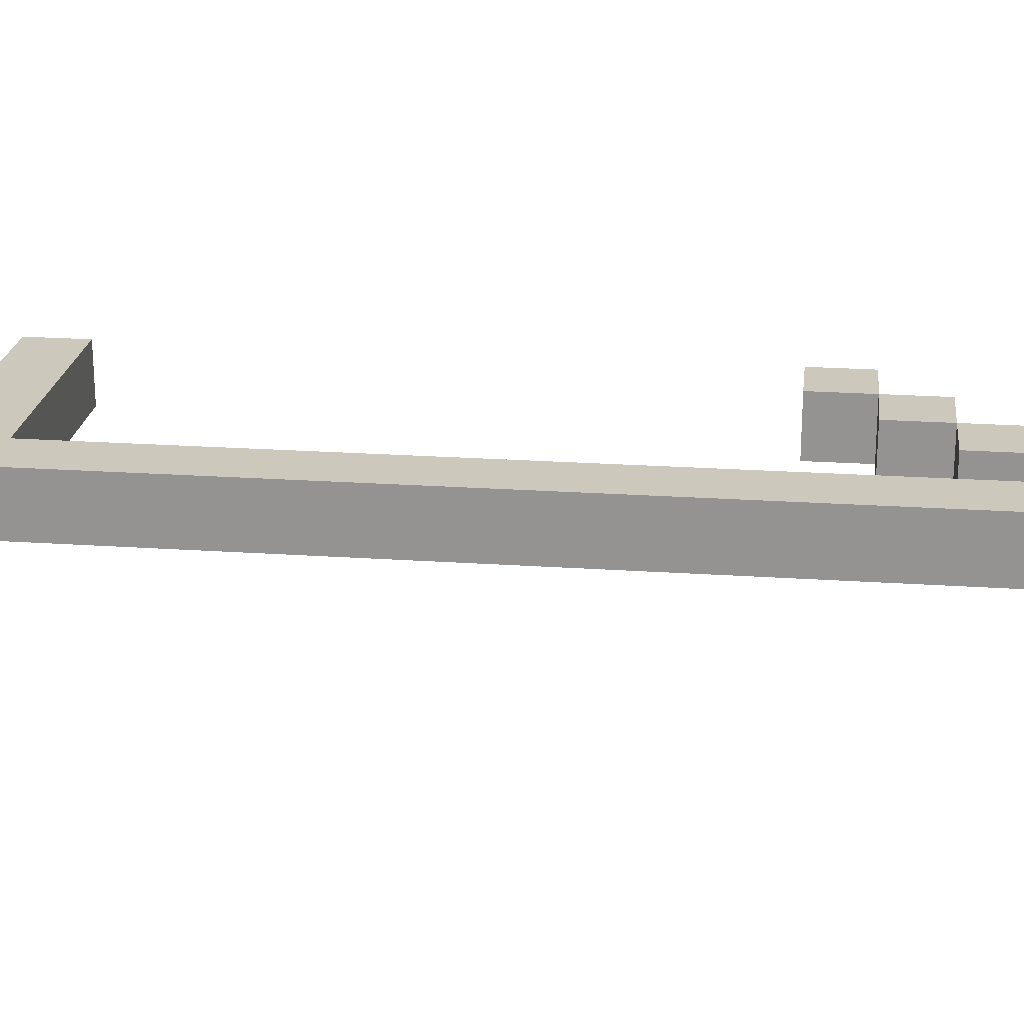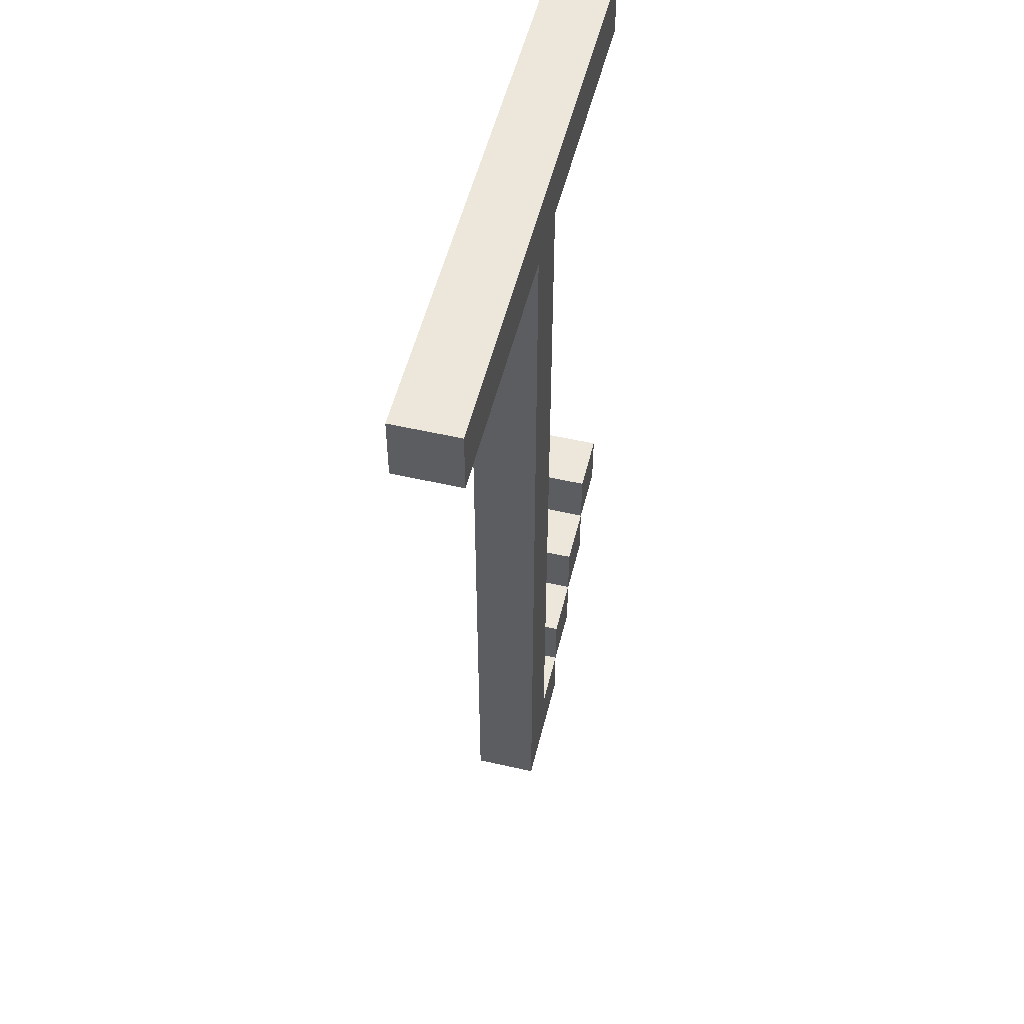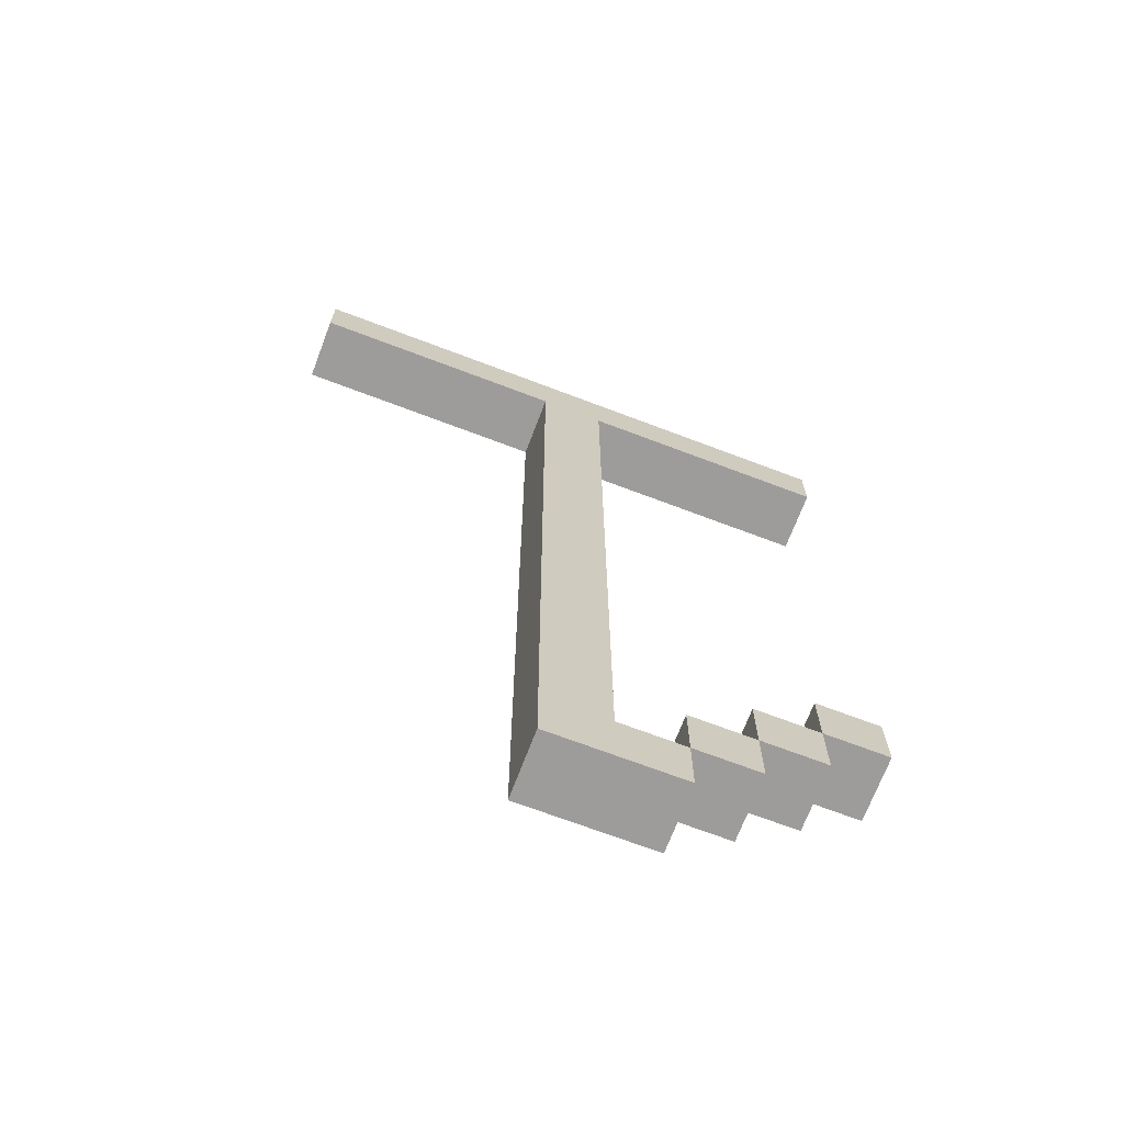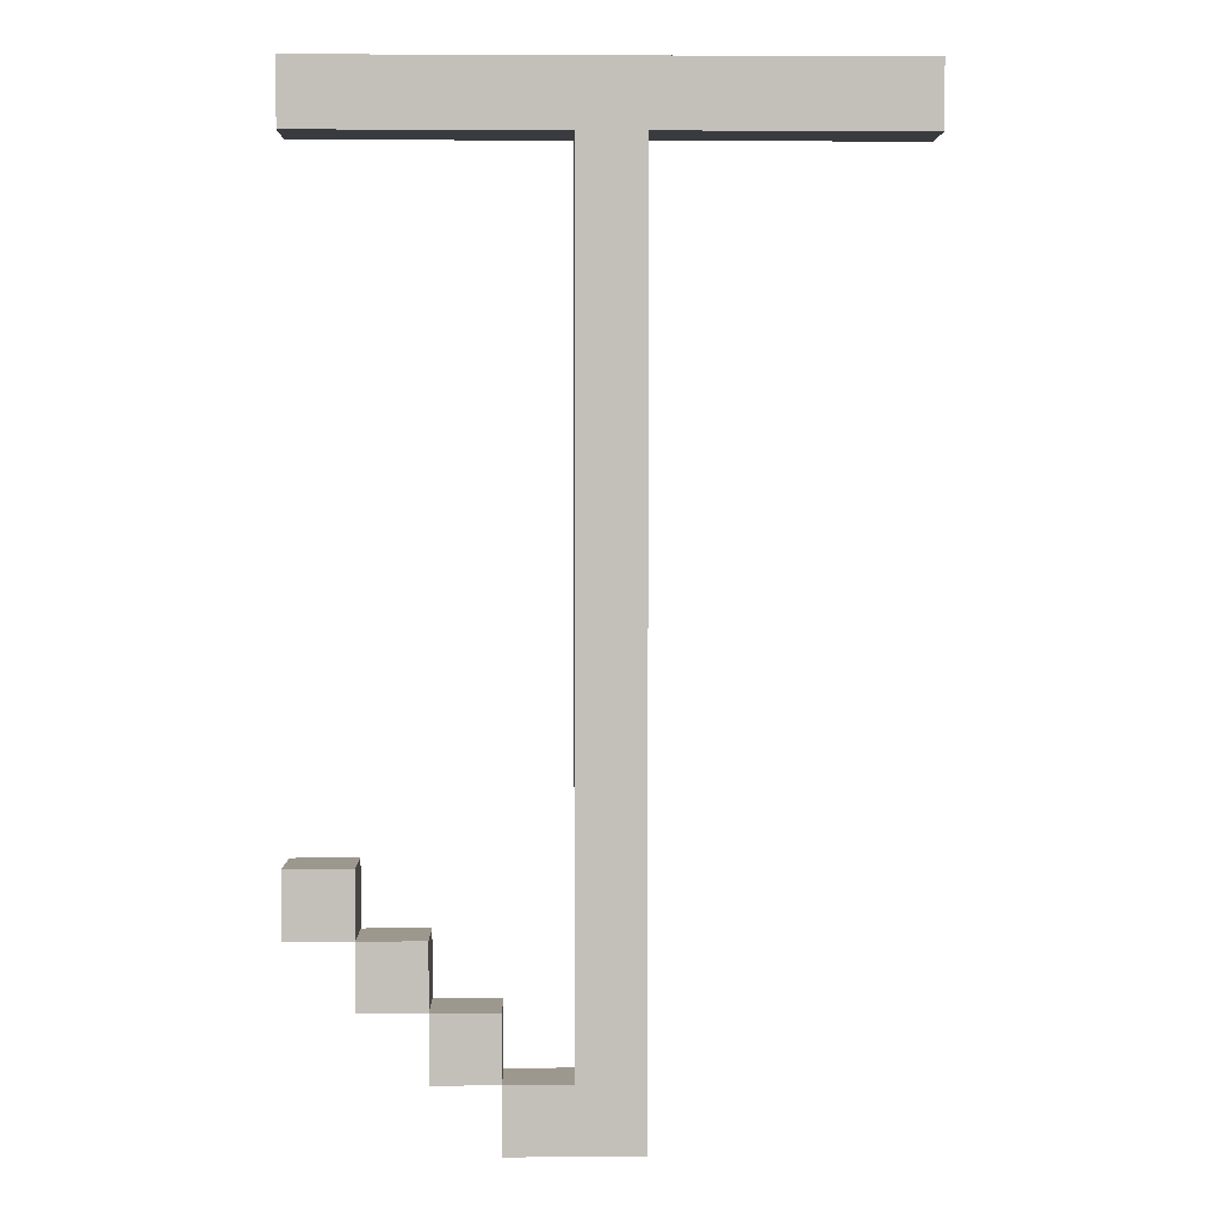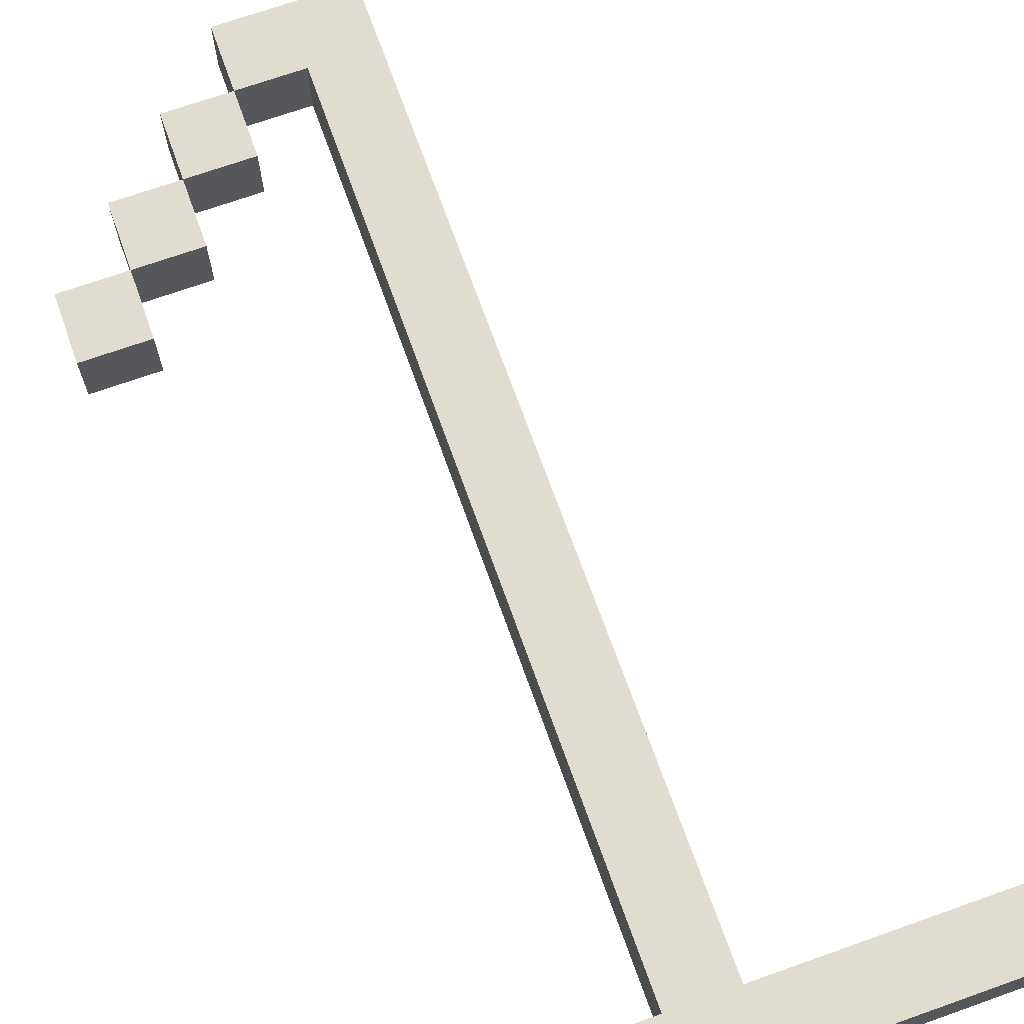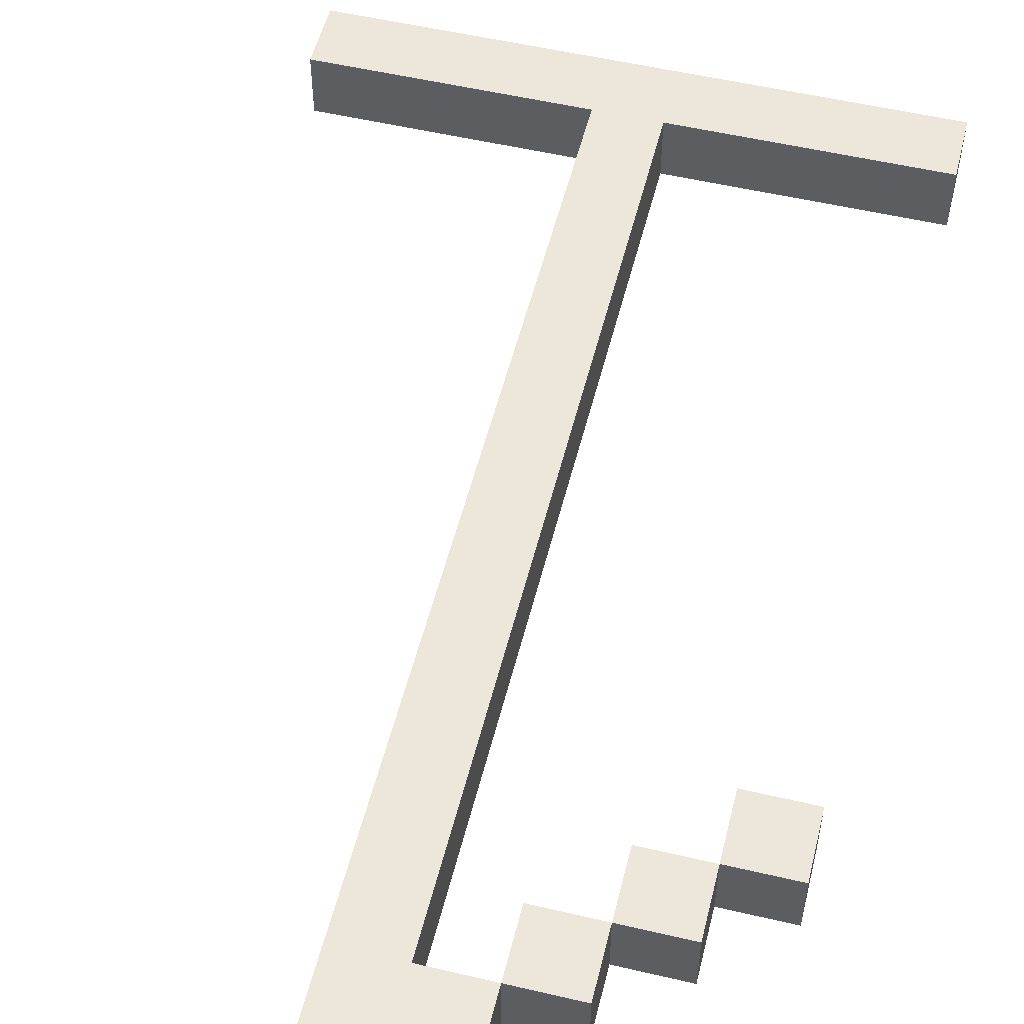
<metadata>
{"format":"obj","ext":"obj","renderer":"f3d","projection":"perspective","resolution":1024,"background":"white","views":[{"elev":22.1,"azim":96.8,"up":"+Y"},{"elev":53.2,"azim":103.8,"up":"+Z"},{"elev":-70.0,"azim":159.2,"up":"+Z"},{"elev":3.0,"azim":-1.3,"up":"+Z"},{"elev":69.7,"azim":-19.6,"up":"+Y"},{"elev":53.8,"azim":-166.0,"up":"+Y"}]}
</metadata>
<code>
g 1
v -4 0 7
v -4 0 6
v -4 0 -4
v -4 0 -5
v -4 1 7
v -4 1 6
v -4 1 -4
v -4 1 -5
v -3 0 -5
v -3 0 -6
v -3 1 -5
v -3 1 -6
v -2 0 -6
v -2 0 -7
v -2 1 -6
v -2 1 -7
v -1 0 -7
v -1 0 -8
v -1 1 -7
v -1 1 -8
v 0 0 6
v 0 0 -7
v 0 1 6
v 0 1 -7
v -3 0 -4
v -3 0 -5
v -3 1 -4
v -3 1 -5
v -2 0 -5
v -2 0 -6
v -2 1 -5
v -2 1 -6
v -1 0 -6
v -1 0 -7
v -1 1 -6
v -1 1 -7
v 1 0 6
v 1 0 -8
v 1 1 6
v 1 1 -8
v 5 0 7
v 5 0 6
v 5 1 7
v 5 1 6
v -4 0 7
v -4 1 7
v 5 0 7
v 5 1 7
v -4 0 -4
v -4 1 -4
v -3 0 -4
v -3 1 -4
v -3 0 -5
v -3 1 -5
v -2 0 -5
v -2 1 -5
v -2 0 -6
v -2 1 -6
v -1 0 -6
v -1 1 -6
v -1 0 -7
v -1 1 -7
v 0 0 -7
v 0 1 -7
v -4 0 6
v -4 1 6
v 0 0 6
v 0 1 6
v 1 0 6
v 1 1 6
v 5 0 6
v 5 1 6
v -4 0 -5
v -4 1 -5
v -3 0 -5
v -3 1 -5
v -3 0 -6
v -3 1 -6
v -2 0 -6
v -2 1 -6
v -2 0 -7
v -2 1 -7
v -1 0 -7
v -1 1 -7
v -1 0 -8
v -1 1 -8
v 1 0 -8
v 1 1 -8
v -4 0 7
v 5 0 7
v -4 0 6
v 0 0 6
v 1 0 6
v 5 0 6
v -4 0 -4
v -3 0 -4
v -4 0 -5
v -3 0 -5
v -2 0 -5
v -3 0 -6
v -2 0 -6
v -1 0 -6
v -2 0 -7
v -1 0 -7
v 0 0 -7
v -1 0 -8
v 1 0 -8
v -4 1 7
v 5 1 7
v -4 1 6
v 0 1 6
v 1 1 6
v 5 1 6
v -4 1 -4
v -3 1 -4
v -4 1 -5
v -3 1 -5
v -2 1 -5
v -3 1 -6
v -2 1 -6
v -1 1 -6
v -2 1 -7
v -1 1 -7
v 0 1 -7
v -1 1 -8
v 1 1 -8
f 5 2 1
f 6 2 5
f 7 4 3
f 8 4 7
f 11 10 9
f 12 10 11
f 15 14 13
f 16 14 15
f 19 18 17
f 20 18 19
f 23 22 21
f 24 22 23
f 25 26 27
f 27 26 28
f 29 30 31
f 31 30 32
f 33 34 35
f 35 34 36
f 37 38 39
f 39 38 40
f 41 42 43
f 43 42 44
f 47 46 45
f 48 46 47
f 51 50 49
f 52 50 51
f 55 54 53
f 56 54 55
f 59 58 57
f 60 58 59
f 63 62 61
f 64 62 63
f 65 66 67
f 67 66 68
f 69 70 71
f 71 70 72
f 73 74 75
f 75 74 76
f 77 78 79
f 79 78 80
f 81 82 83
f 83 82 84
f 85 86 87
f 87 86 88
f 91 90 89
f 92 90 91
f 93 90 92
f 94 90 93
f 97 96 95
f 98 96 97
f 100 99 98
f 101 99 100
f 103 102 101
f 104 102 103
f 105 93 92
f 106 105 104
f 107 93 105
f 107 105 106
f 108 109 110
f 110 109 111
f 111 109 112
f 112 109 113
f 114 115 116
f 116 115 117
f 117 118 119
f 119 118 120
f 120 121 122
f 122 121 123
f 111 112 124
f 123 124 125
f 124 112 126
f 125 124 126

</code>
